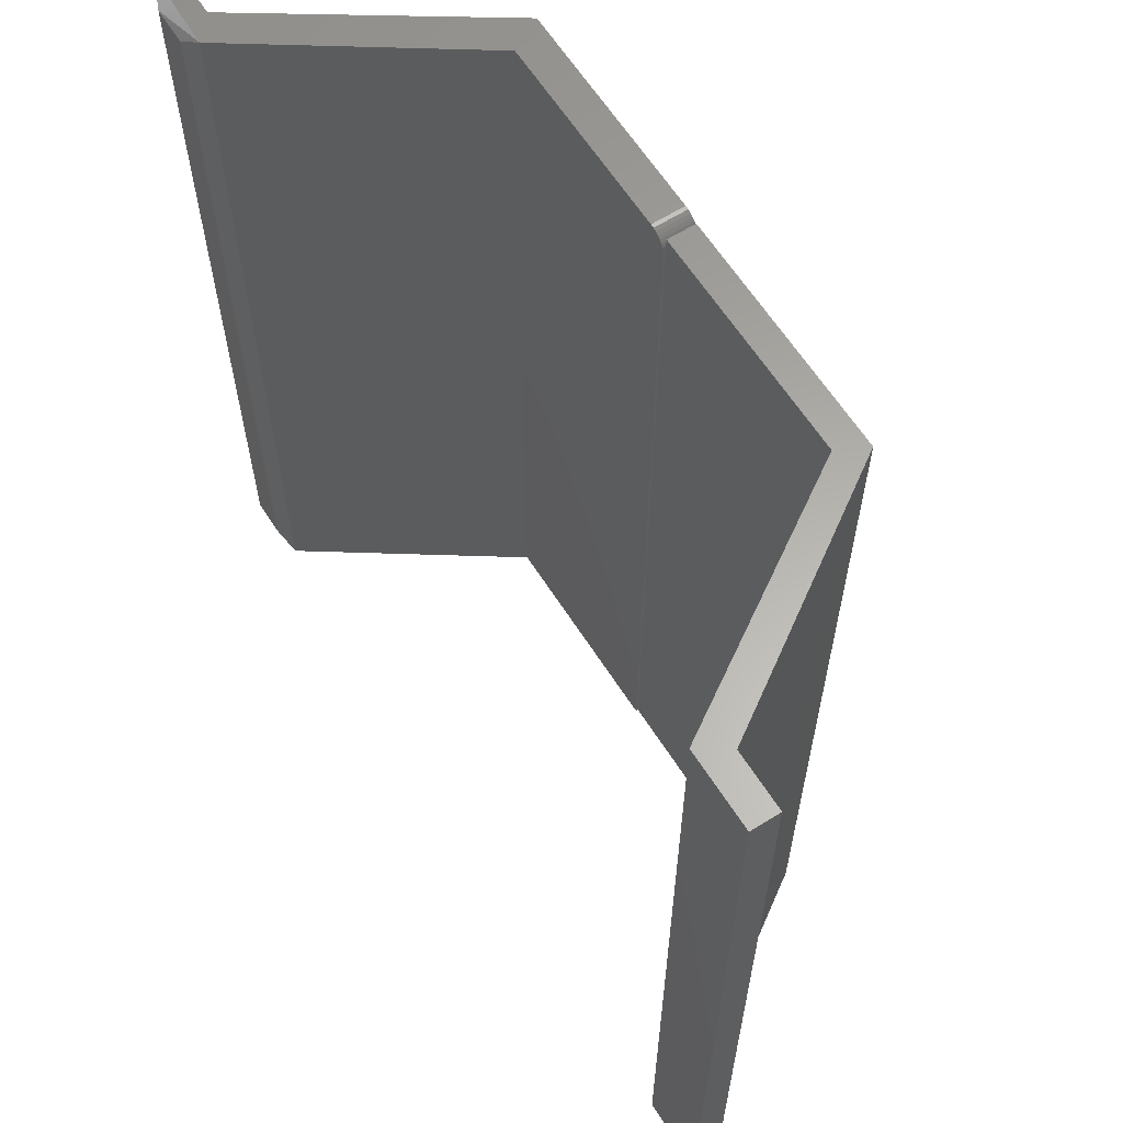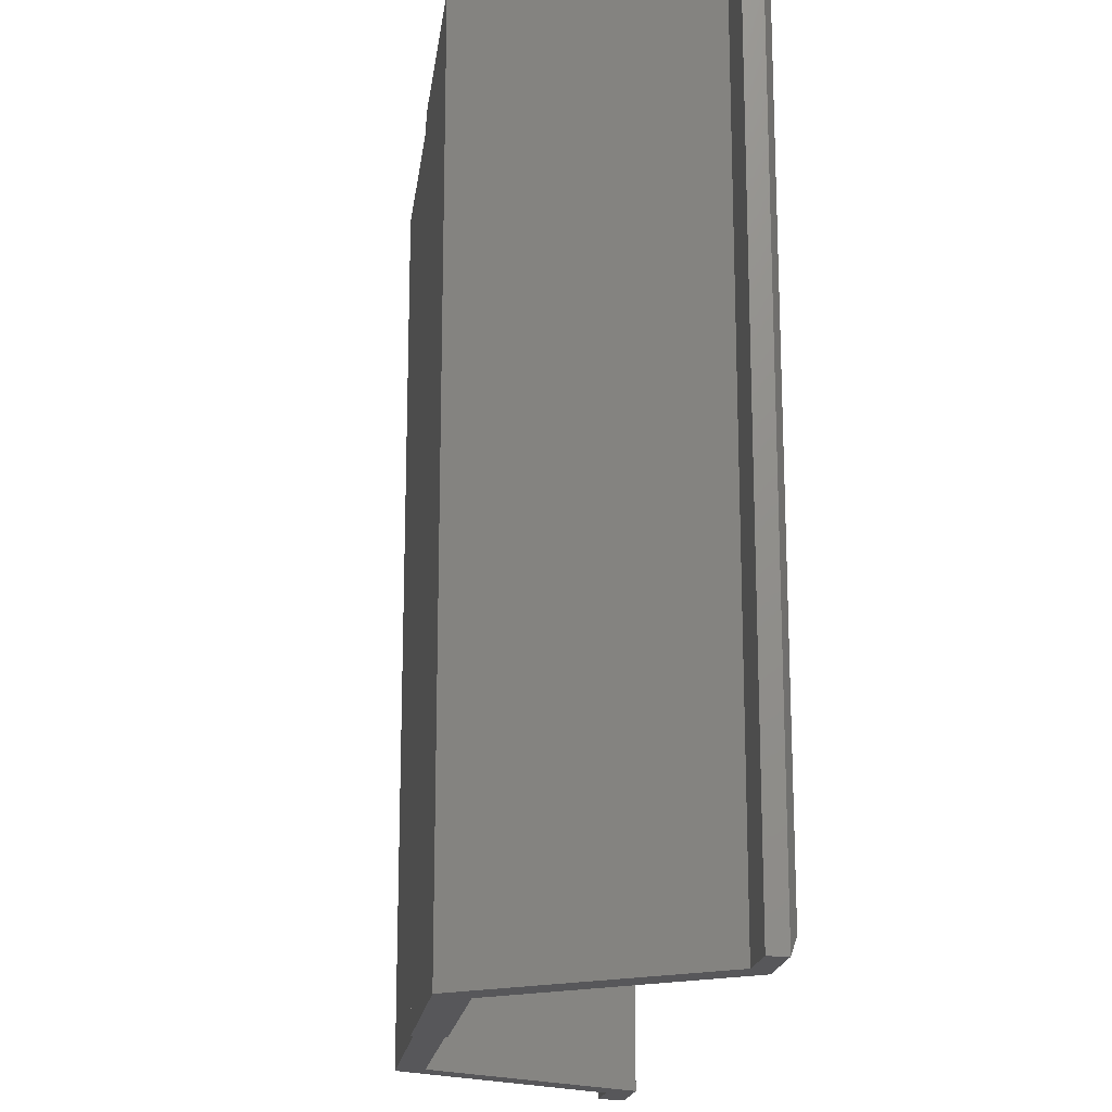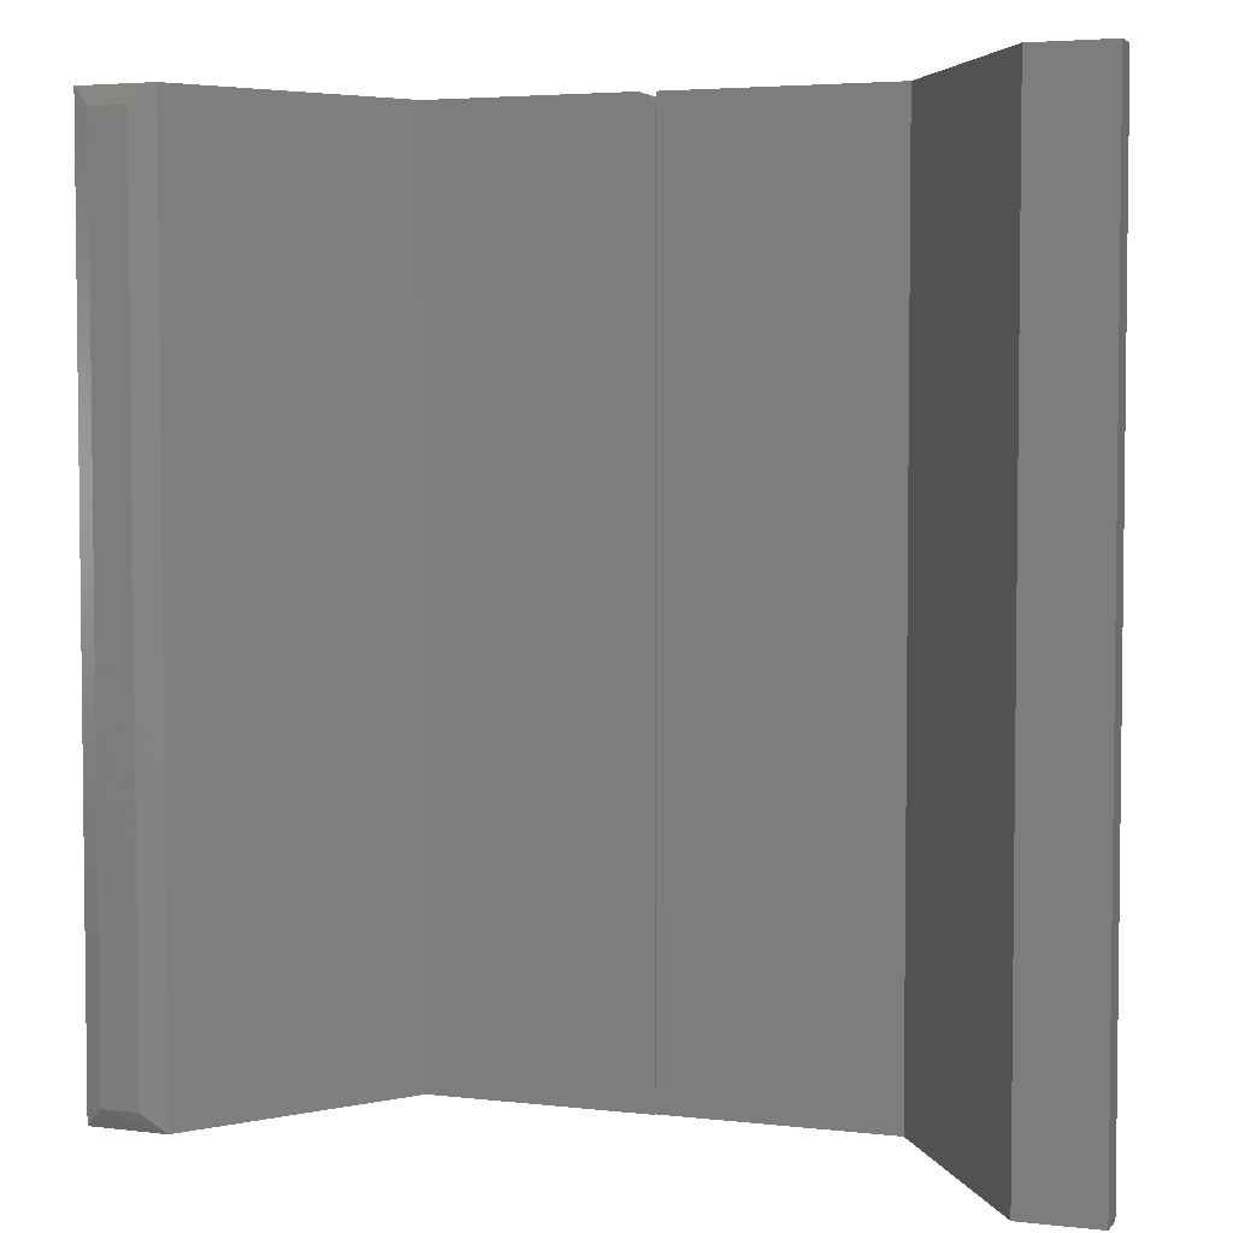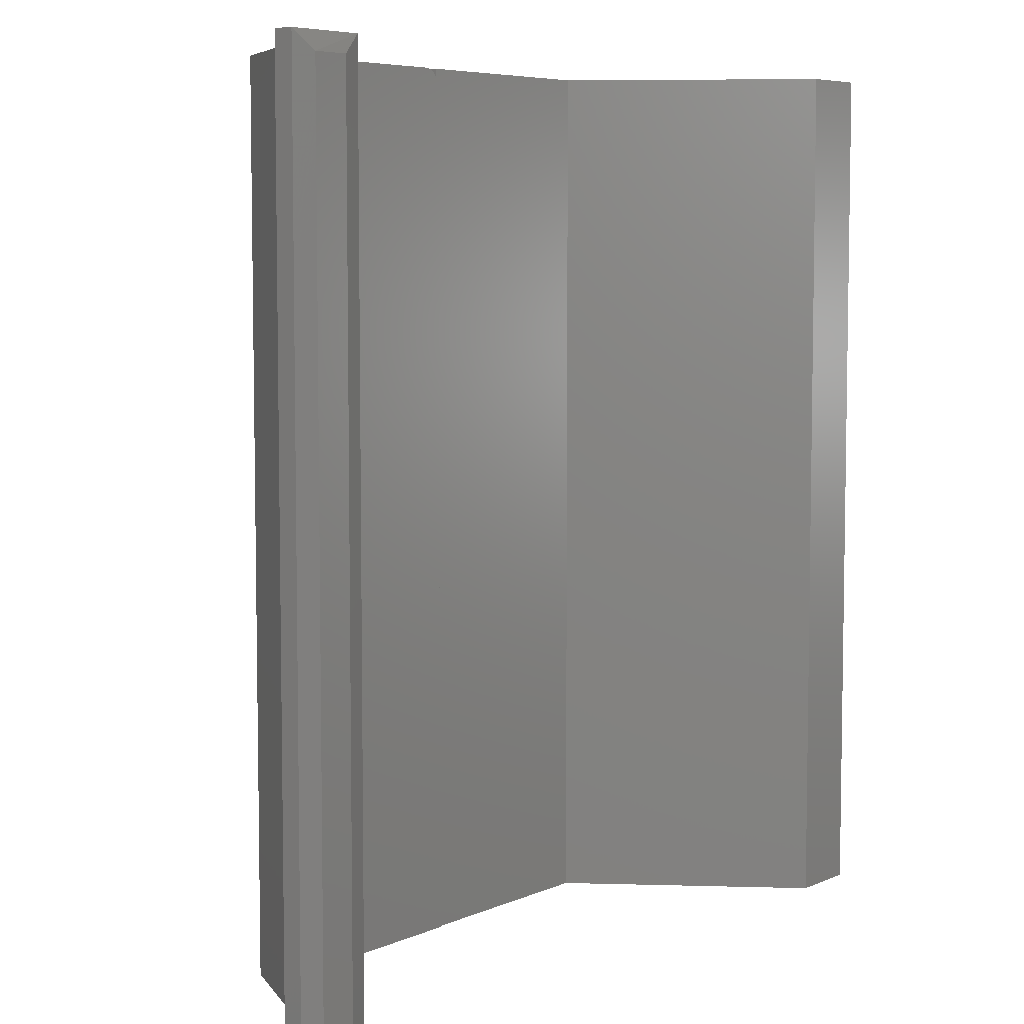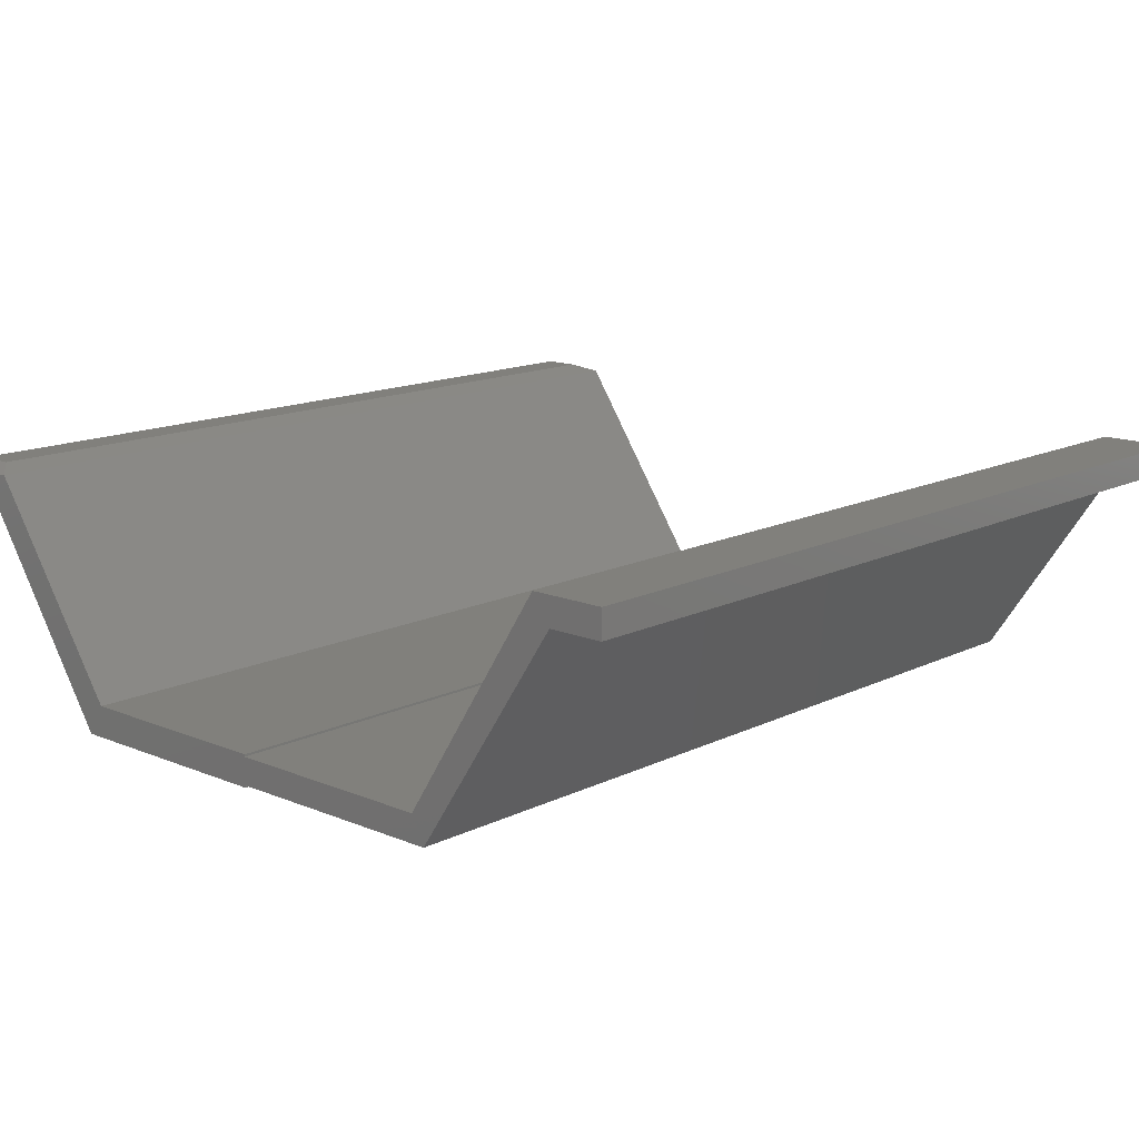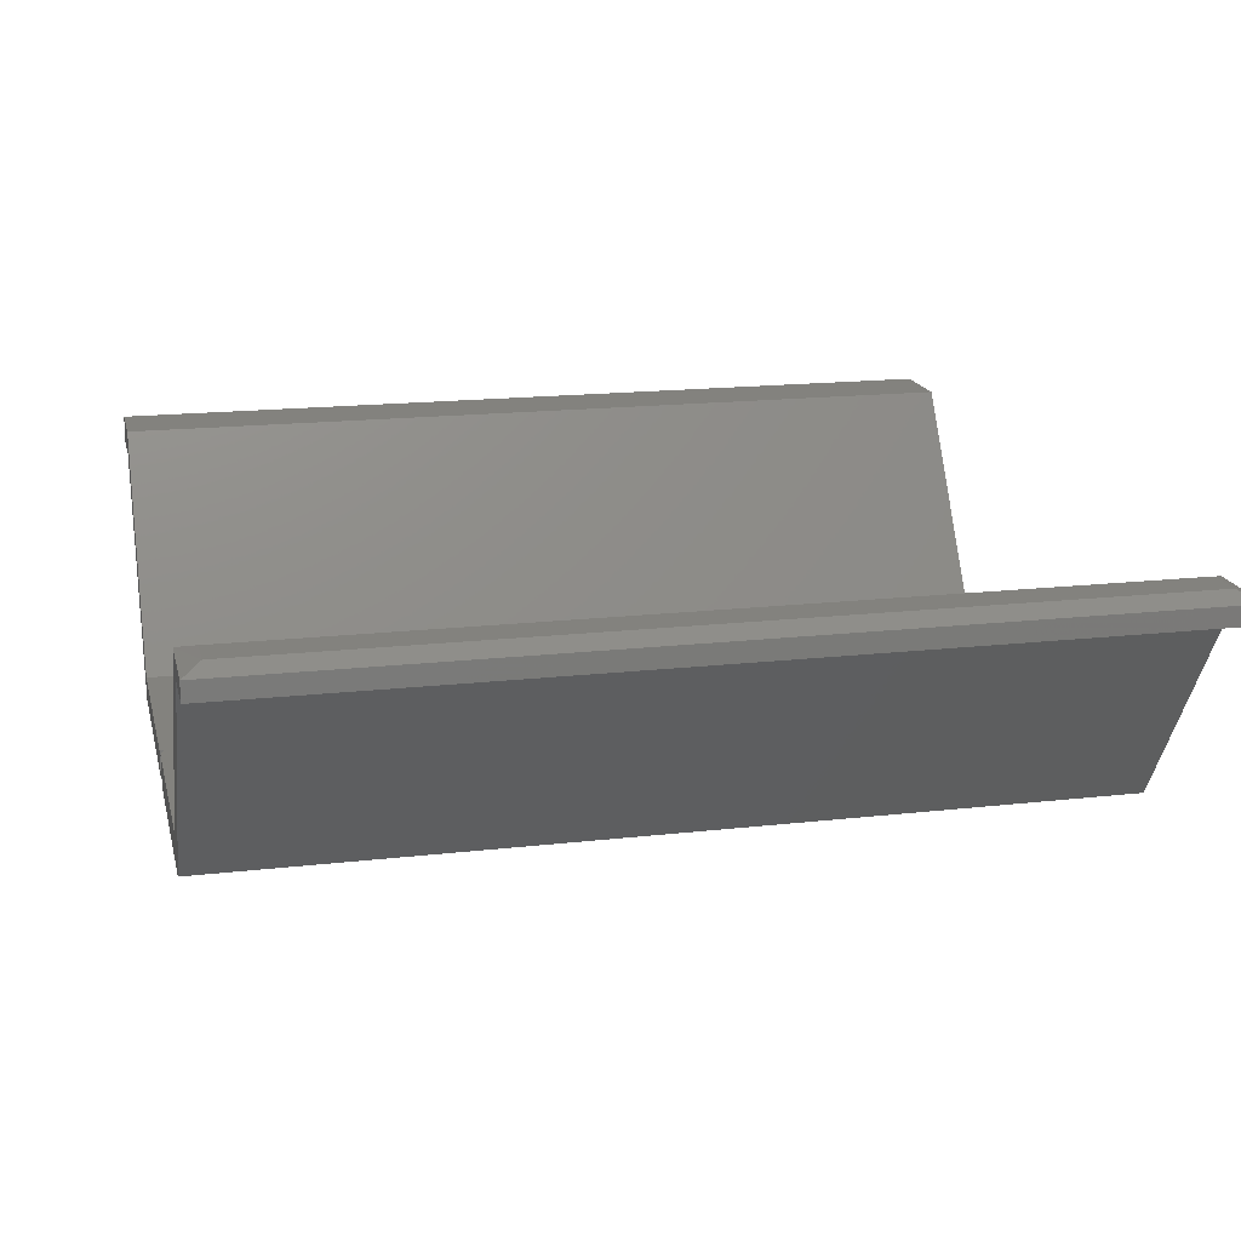
<metadata>
{"format":"stl","ext":"stl","renderer":"f3d","projection":"perspective","resolution":1024,"background":"white","views":[{"elev":62.5,"azim":57.6,"up":"+Y"},{"elev":-18.1,"azim":-97.1,"up":"+Y"},{"elev":4.1,"azim":20.7,"up":"+Y"},{"elev":6.2,"azim":-52.3,"up":"+Y"},{"elev":14.1,"azim":42.7,"up":"+Z"},{"elev":17.0,"azim":-103.1,"up":"+Z"}]}
</metadata>
<code>
# stl→obj: 54 verts, 104 faces
v 0.2013 -0.75 -0.02344
v 0.1895 -0.75 0.0002467
v 4.403e-17 -0.75 -0.02344
v 0.3276 -0.75 0.166
v 0.375 -0.75 0.166
v 0.375 -0.75 0.1897
v 0.3118 -0.75 0.1897
v -0.3276 -0.75 0.1641
v -0.2013 -0.75 -0.02541
v -0.1855 -0.75 0.00222
v -0.3074 -0.75 0.1813
v -0.375 -0.75 0.1799
v -0.375 -0.75 0.1641
v 4.391e-17 -0.75 -0.02541
v 4.548e-17 -0.75 0.0002467
v 4.56e-17 -0.75 0.00222
v 0.3118 1.331e-17 0.1897
v 0.1895 1.479e-18 0.0002467
v 0.375 1.331e-17 0.1897
v 0.375 1.183e-17 0.166
v 0.3276 1.183e-17 0.166
v 0.2013 -7.698e-34 -0.02344
v 1.45e-18 1.479e-18 0.0002467
v 0 0 -0.02344
v 0 -0.01562 0.0002467
v 0 -0.01562 -0.02344
v -9.043e-18 -0.01562 0.00222
v 8.674e-19 -0.01562 -0.02541
v -0.0003002 -0.01258 -0.02541
v -0.0003002 -0.01258 0.00222
v -0.01562 9.431e-18 -0.02541
v -0.01562 1.097e-17 0.00222
v -0.01258 -0.0003002 -0.02541
v -0.01258 -0.0003002 0.00222
v -0.009646 -0.001189 -0.02541
v -0.009646 -0.001189 0.00222
v -0.006944 -0.002633 -0.02541
v -0.006944 -0.002633 0.00222
v -0.004576 -0.004576 -0.02541
v -0.004576 -0.004576 0.00222
v -0.002633 -0.006944 -0.02541
v -0.002633 -0.006944 0.00222
v -0.001189 -0.009646 -0.02541
v -0.001189 -0.009646 0.00222
v -0.1855 1.534e-18 0.00222
v -0.2013 -8.765e-19 -0.02541
v -0.3276 2.629e-18 0.1641
v -0.3074 4.706e-18 0.1813
v -0.375 8.811e-19 0.1799
v -0.375 0 0.1641
v -0.3275 -0.01562 0.1877
v -0.3594 -0.01562 0.1877
v -0.3275 -0.7344 0.1877
v -0.3594 -0.7344 0.1877
f 1 2 3
f 1 4 2
f 4 5 6
f 4 6 7
f 4 7 2
f 8 9 10
f 8 10 11
f 8 11 12
f 8 12 13
f 9 14 3
f 9 3 2
f 9 2 15
f 9 15 16
f 9 16 10
f 17 18 7
f 7 18 2
f 19 17 6
f 6 17 7
f 20 19 5
f 5 19 6
f 21 20 4
f 4 20 5
f 22 21 1
f 1 21 4
f 23 24 25
f 25 24 26
f 25 27 15
f 15 27 16
f 28 26 14
f 14 26 3
f 29 30 27
f 29 27 25
f 29 25 26
f 29 26 28
f 31 32 33
f 33 32 34
f 33 34 35
f 35 34 36
f 35 36 37
f 37 36 38
f 37 38 39
f 39 38 40
f 39 40 41
f 41 40 42
f 41 42 43
f 43 42 44
f 43 44 29
f 29 44 30
f 15 2 25
f 25 2 18
f 25 18 23
f 1 3 22
f 22 3 26
f 22 26 24
f 21 22 18
f 21 18 17
f 21 17 19
f 21 19 20
f 23 18 24
f 24 18 22
f 45 32 31
f 45 31 46
f 45 46 47
f 45 47 48
f 48 47 49
f 49 47 50
f 10 16 27
f 27 30 44
f 34 32 44
f 34 44 42
f 34 42 40
f 34 40 38
f 34 38 36
f 32 45 44
f 44 45 10
f 44 10 27
f 31 33 35
f 28 43 29
f 9 46 43
f 9 43 28
f 9 28 14
f 46 31 35
f 46 35 37
f 46 37 39
f 46 39 41
f 46 41 43
f 49 50 12
f 12 50 13
f 51 52 53
f 53 52 54
f 45 48 10
f 10 48 11
f 11 48 53
f 53 48 51
f 49 52 48
f 48 52 51
f 49 12 52
f 52 12 54
f 12 11 54
f 54 11 53
f 47 46 8
f 8 46 9
f 50 47 13
f 13 47 8

</code>
